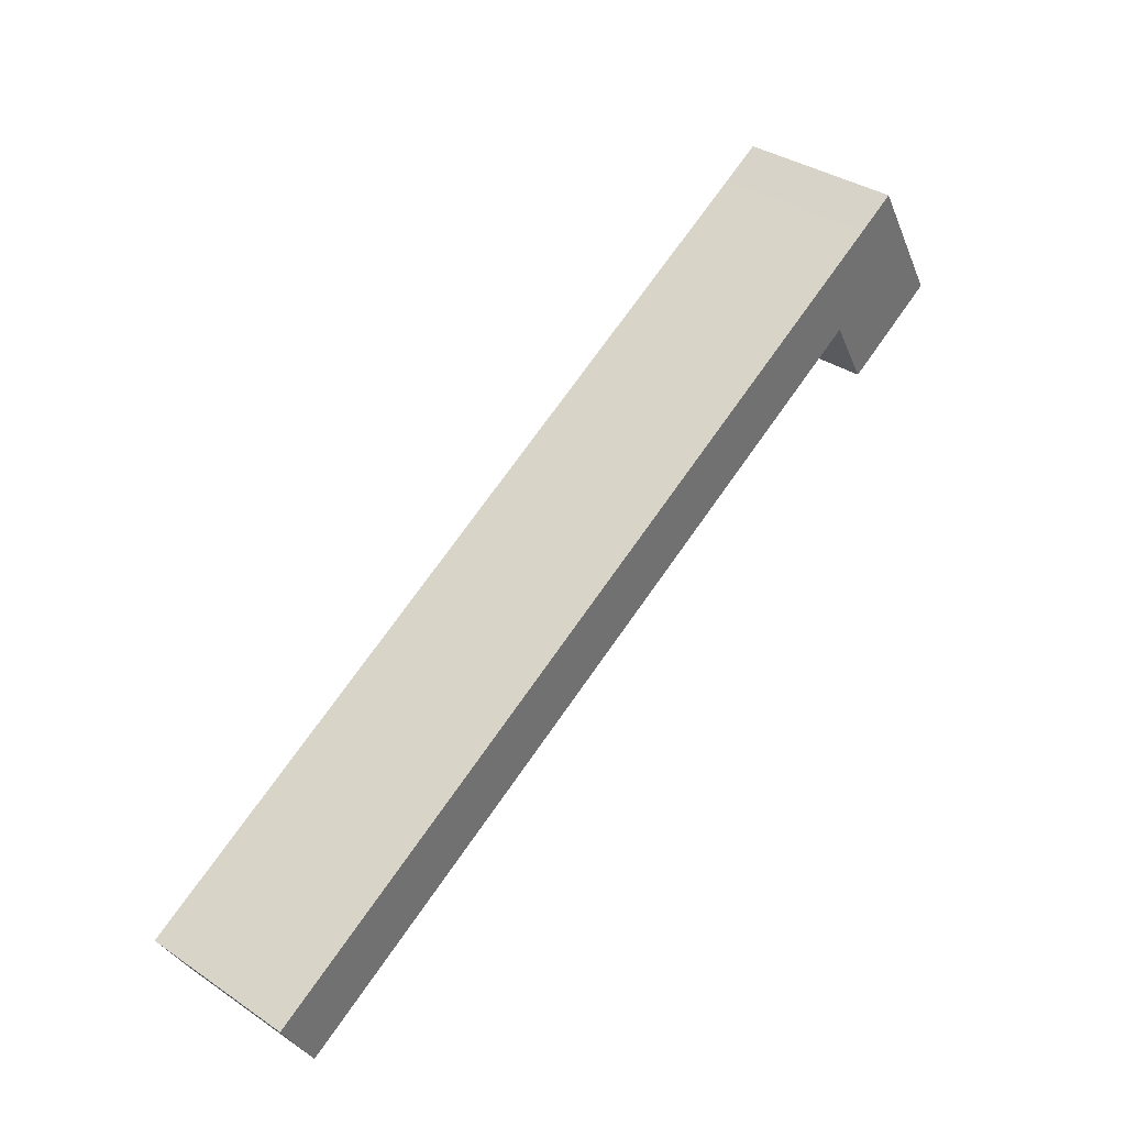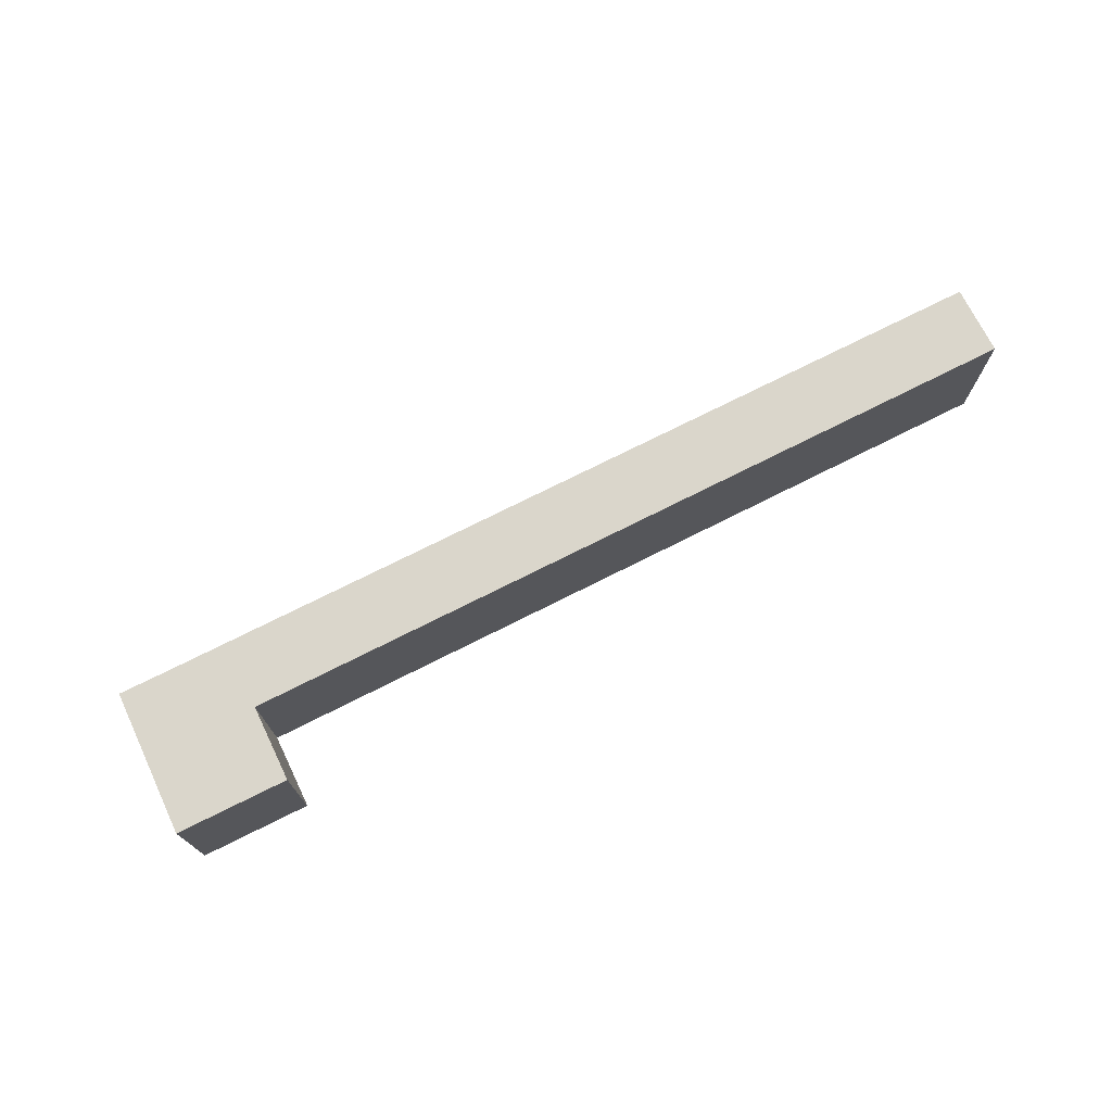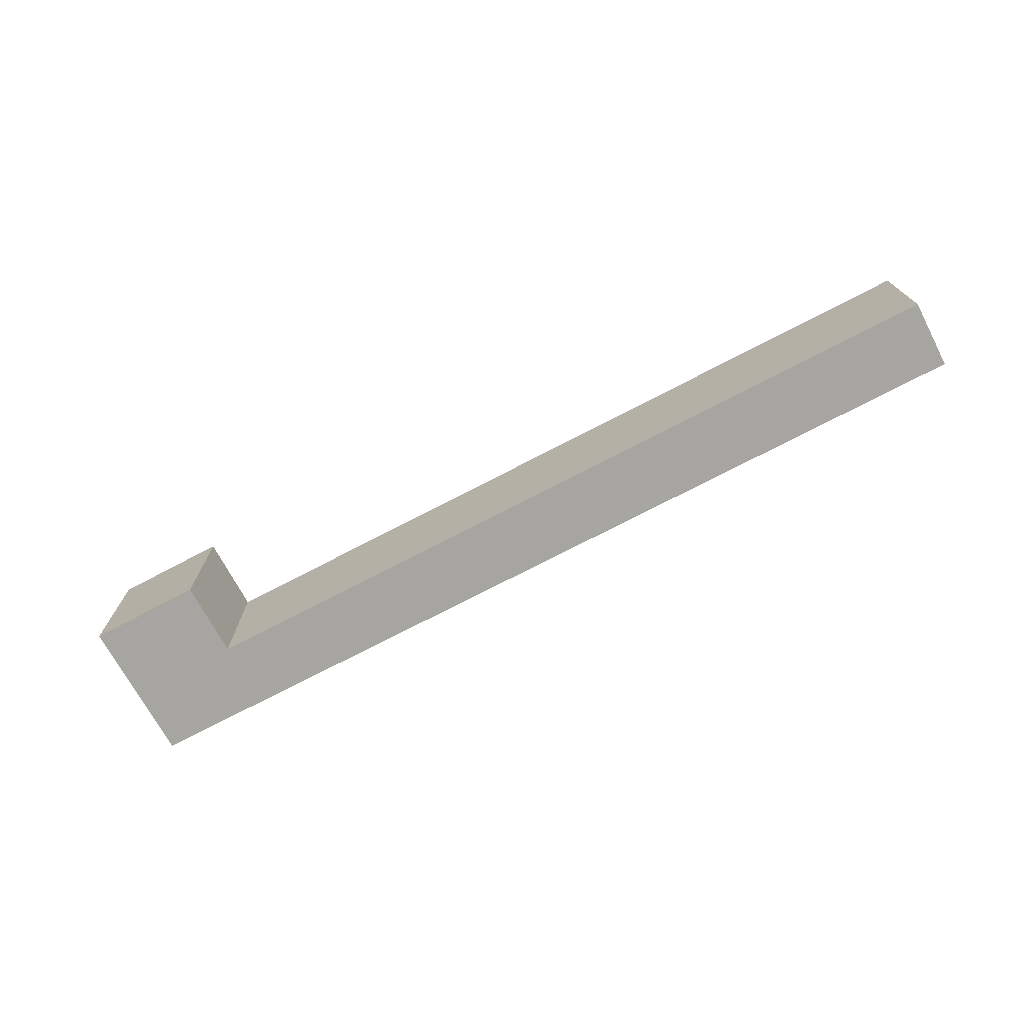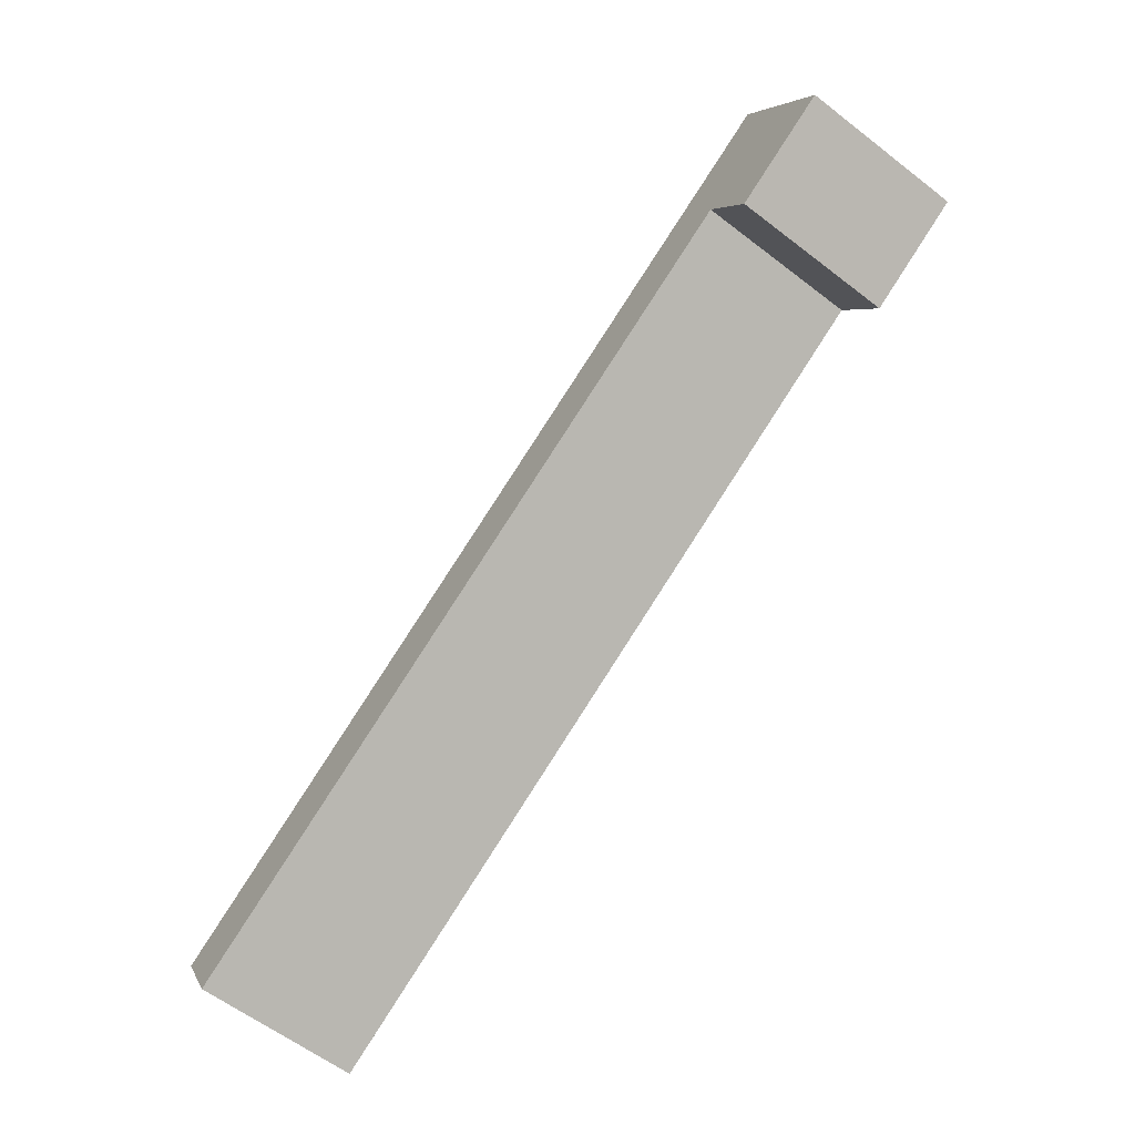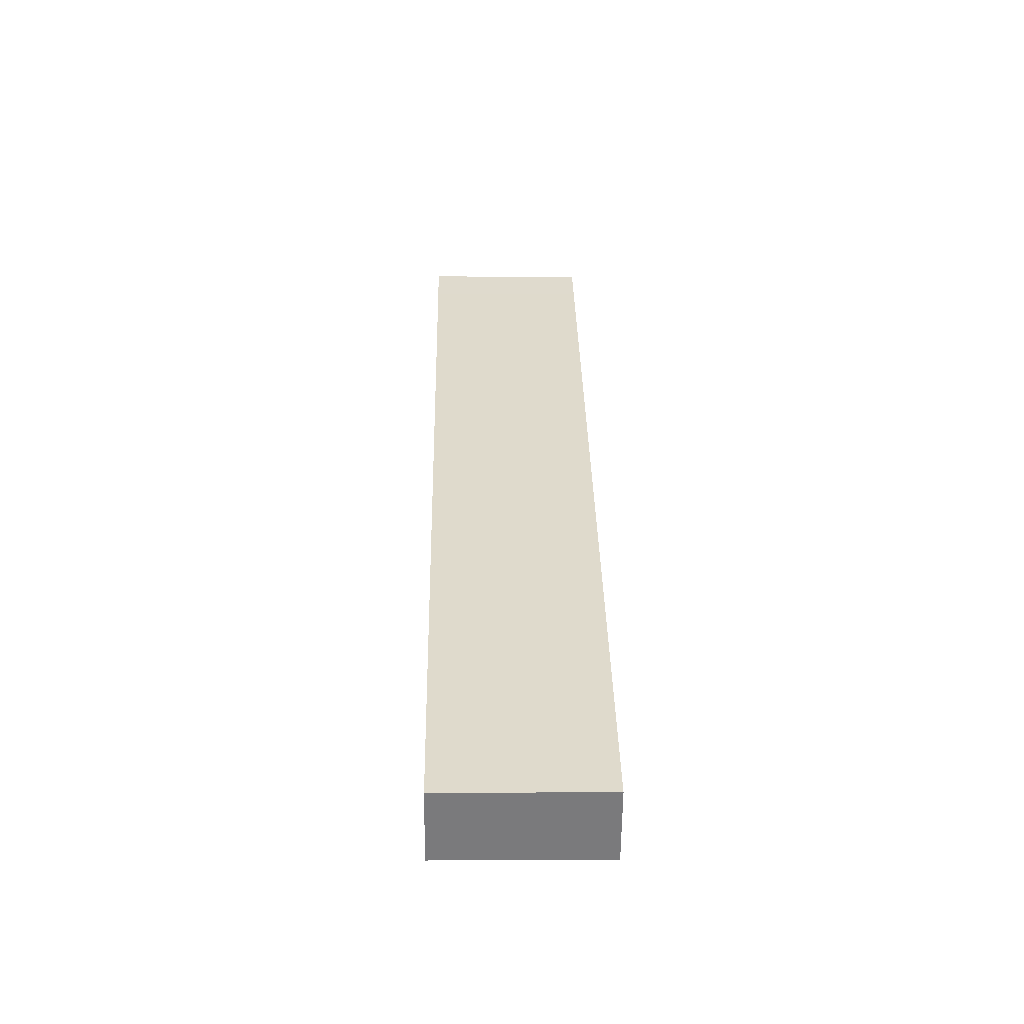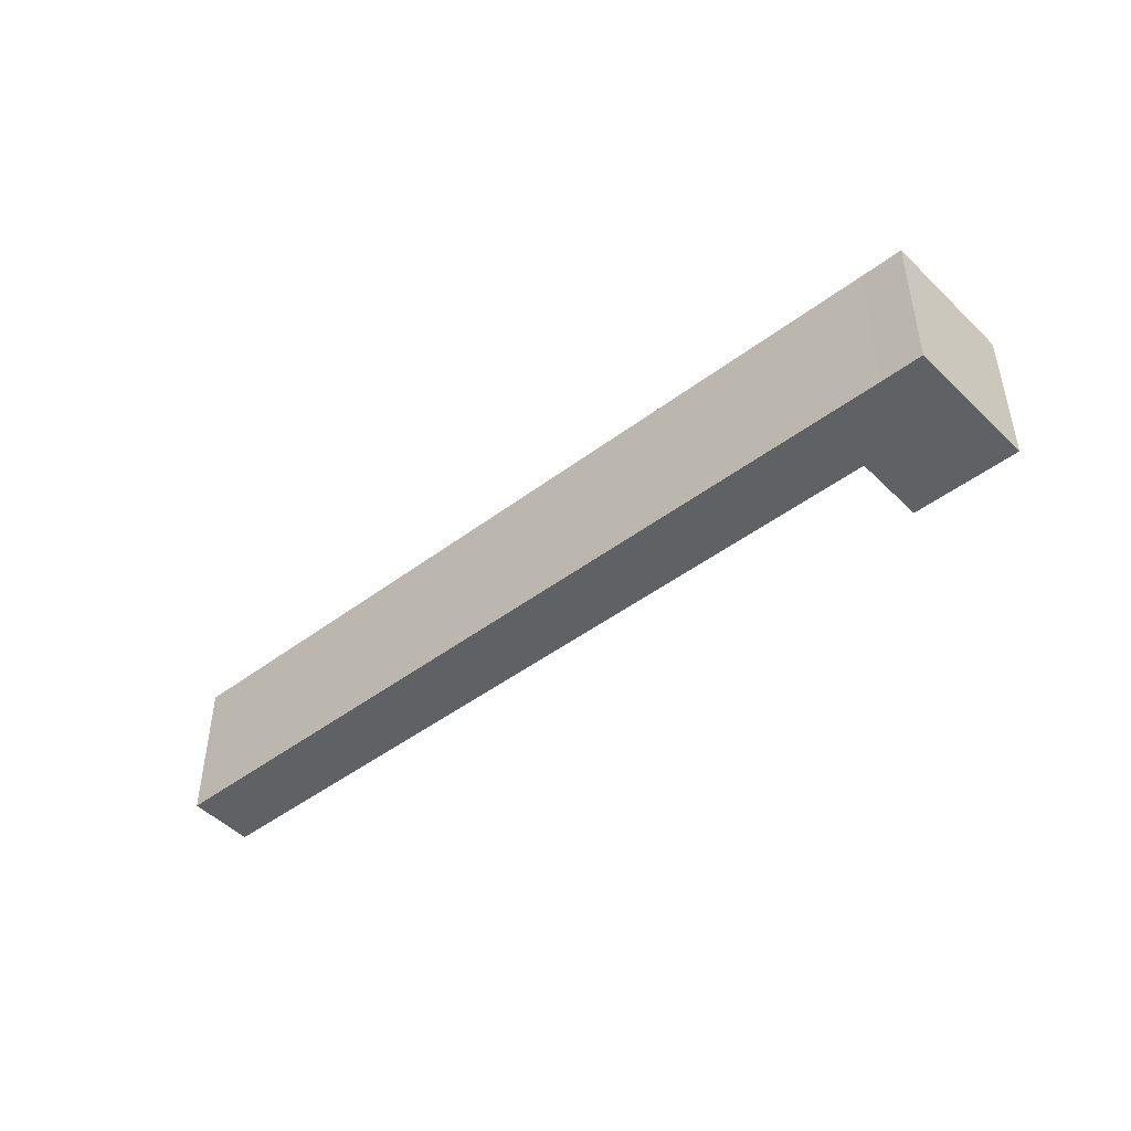
<metadata>
{"format":"obj","ext":"obj","renderer":"f3d","projection":"perspective","resolution":1024,"background":"white","views":[{"elev":36.4,"azim":-49.0,"up":"+Z"},{"elev":73.9,"azim":124.4,"up":"+Y"},{"elev":-73.8,"azim":178.6,"up":"+Y"},{"elev":-60.2,"azim":51.7,"up":"+Z"},{"elev":3.5,"azim":-91.2,"up":"+Z"},{"elev":-46.3,"azim":11.9,"up":"+Y"}]}
</metadata>
<code>
v  12.77 -4.311e-16 7.04
v  9.927e-05 4.658 -0.0001471
v  0 0 0
v  12.77 4.658 7.04
v  16.25 -5.485e-16 8.958
v  16.25 4.658 8.958
v  22.99 -7.762e-16 12.68
v  22.99 4.658 12.68
v  24.15 -8.161e-16 13.33
v  24.15 4.658 13.33
v  26.39 -5.853e-16 9.559
v  26.39 4.658 9.559
v  23.43 4.658 7.904
v  23.43 -4.84e-16 7.904
v  22.27 4.658 9.907
v  22.27 -6.066e-16 9.907
v  0.99 4.658 -1.829
v  0.9899 1.12e-16 -1.829
g defaultobject
f 1 2 3
f 2 1 4
f 5 4 1
f 4 5 6
f 7 6 5
f 6 7 8
f 9 8 7
f 8 9 10
f 11 10 9
f 10 11 12
f 13 11 14
f 11 13 12
f 15 14 16
f 14 15 13
f 17 16 18
f 16 17 15
f 2 18 3
f 18 2 17
f 18 1 3
f 1 18 16
f 1 16 5
f 5 16 7
f 7 16 14
f 7 14 11
f 7 11 9
f 2 15 17
f 15 2 4
f 15 4 6
f 15 6 8
f 15 8 13
f 13 8 12
f 12 8 10

</code>
